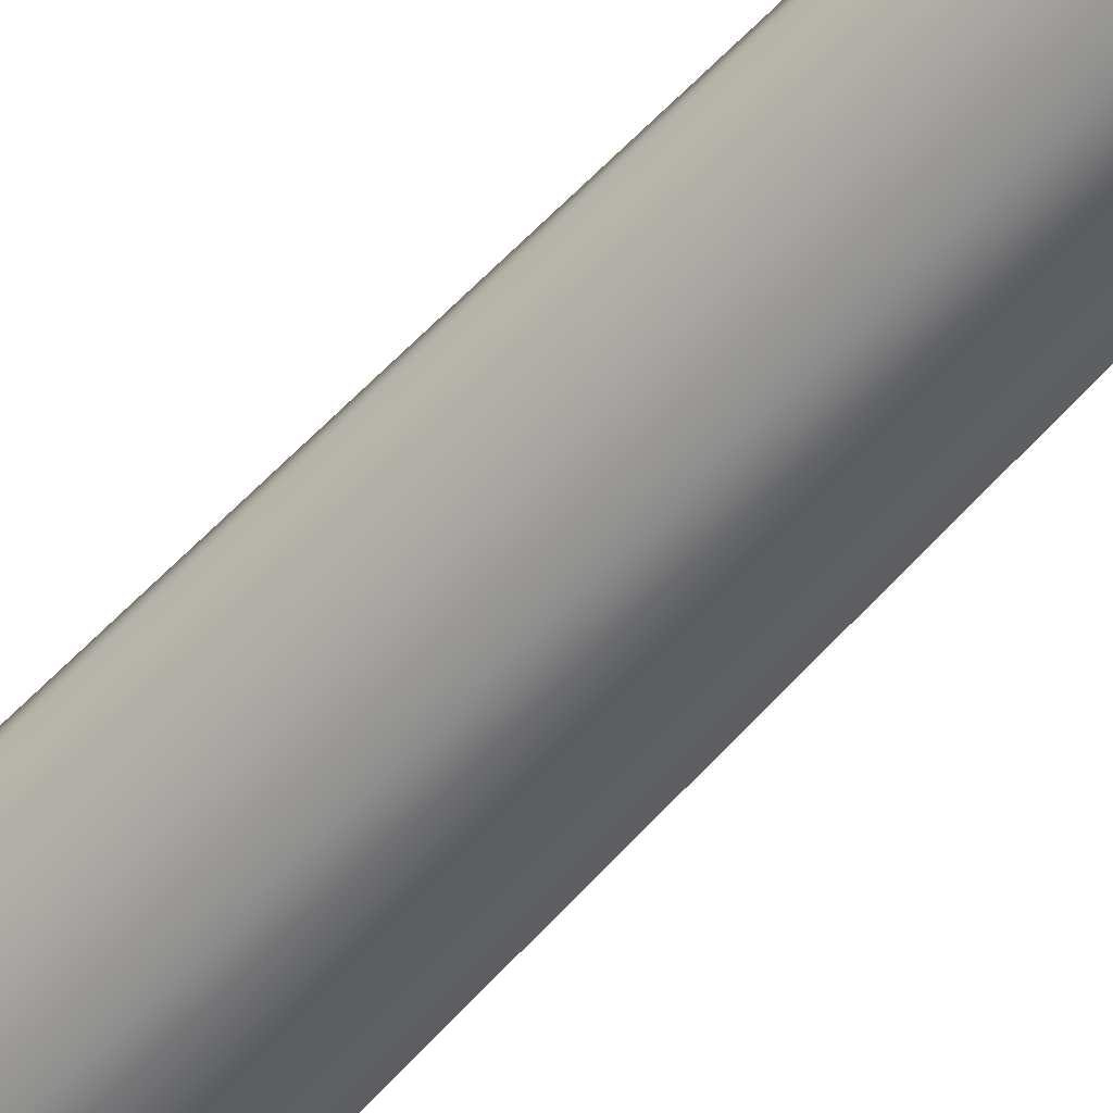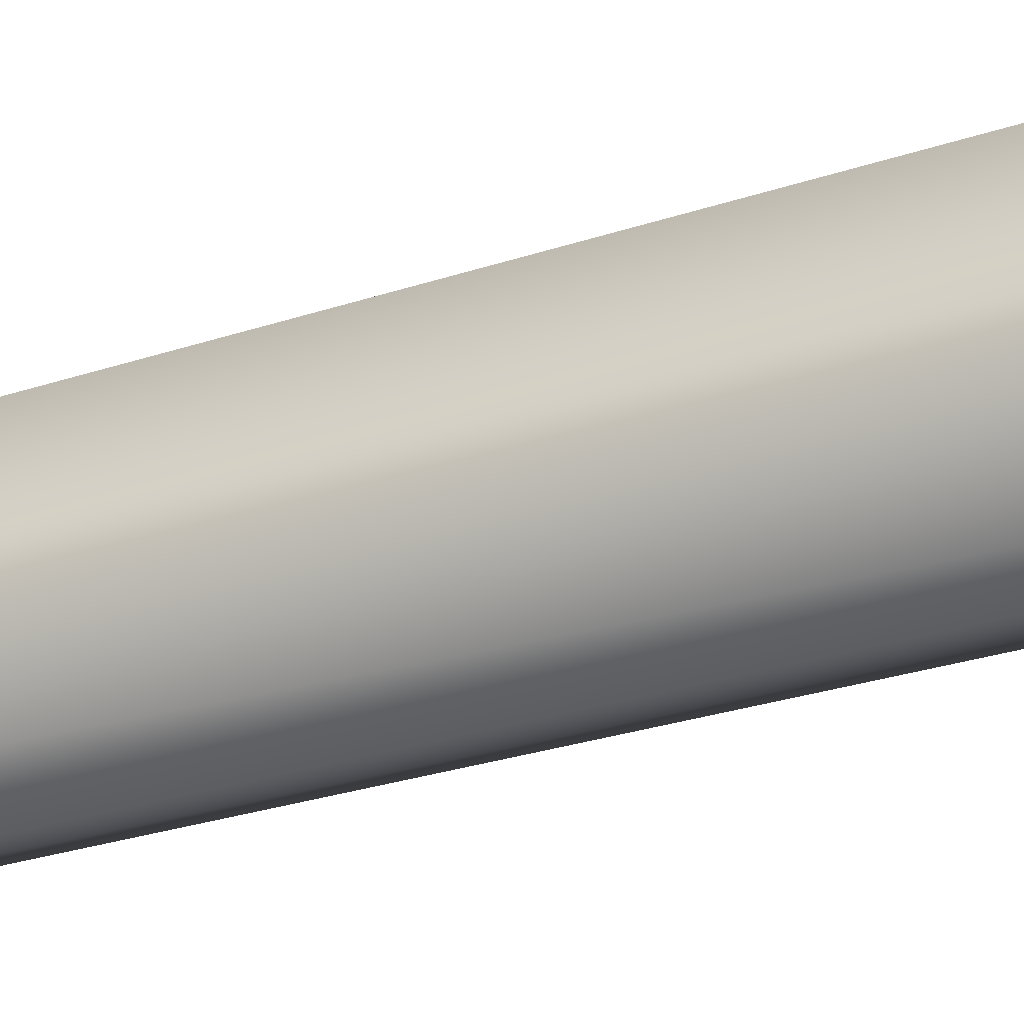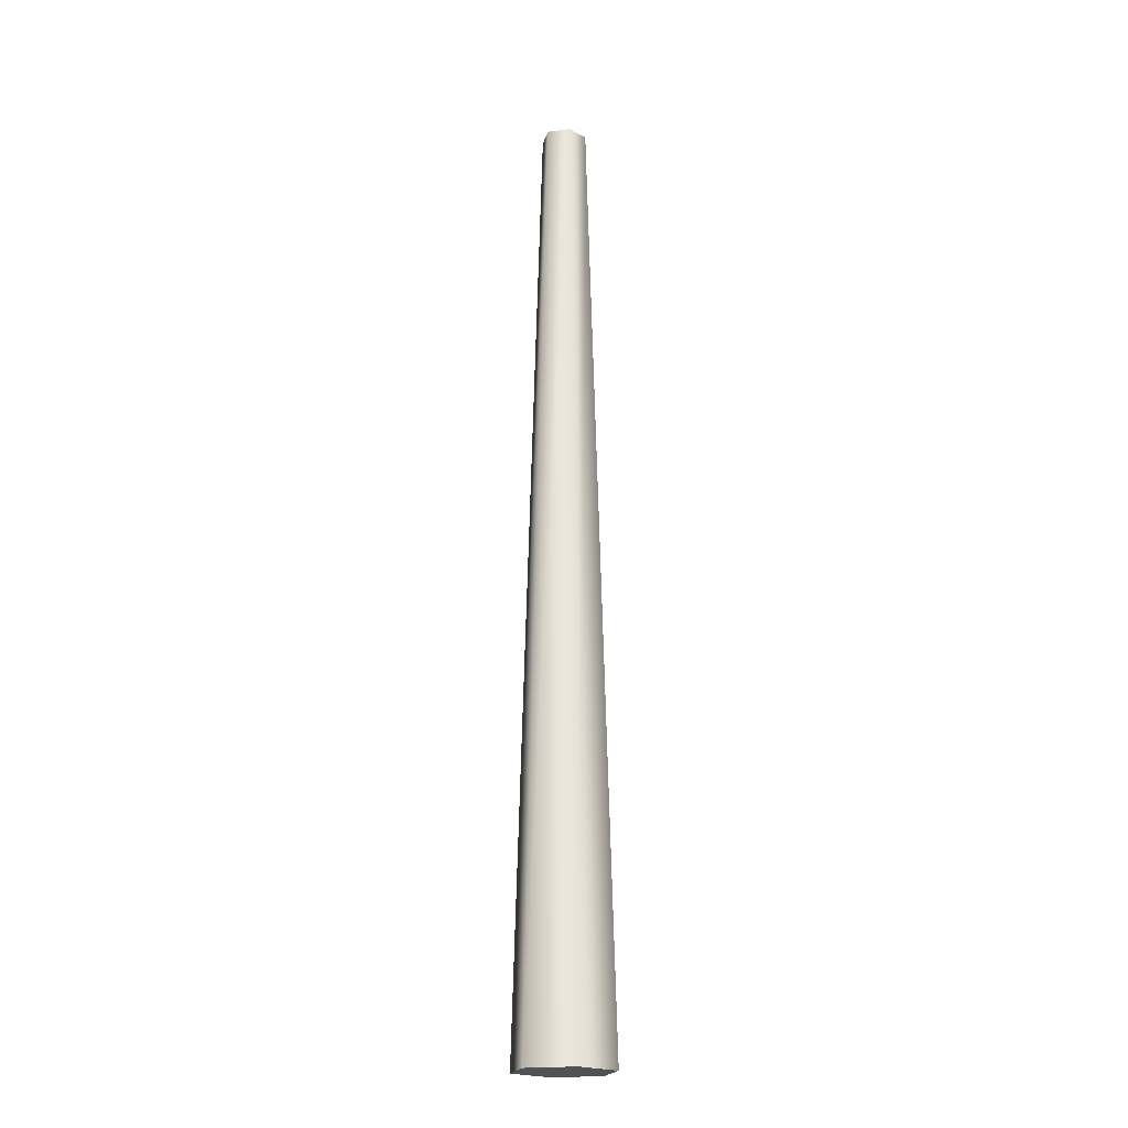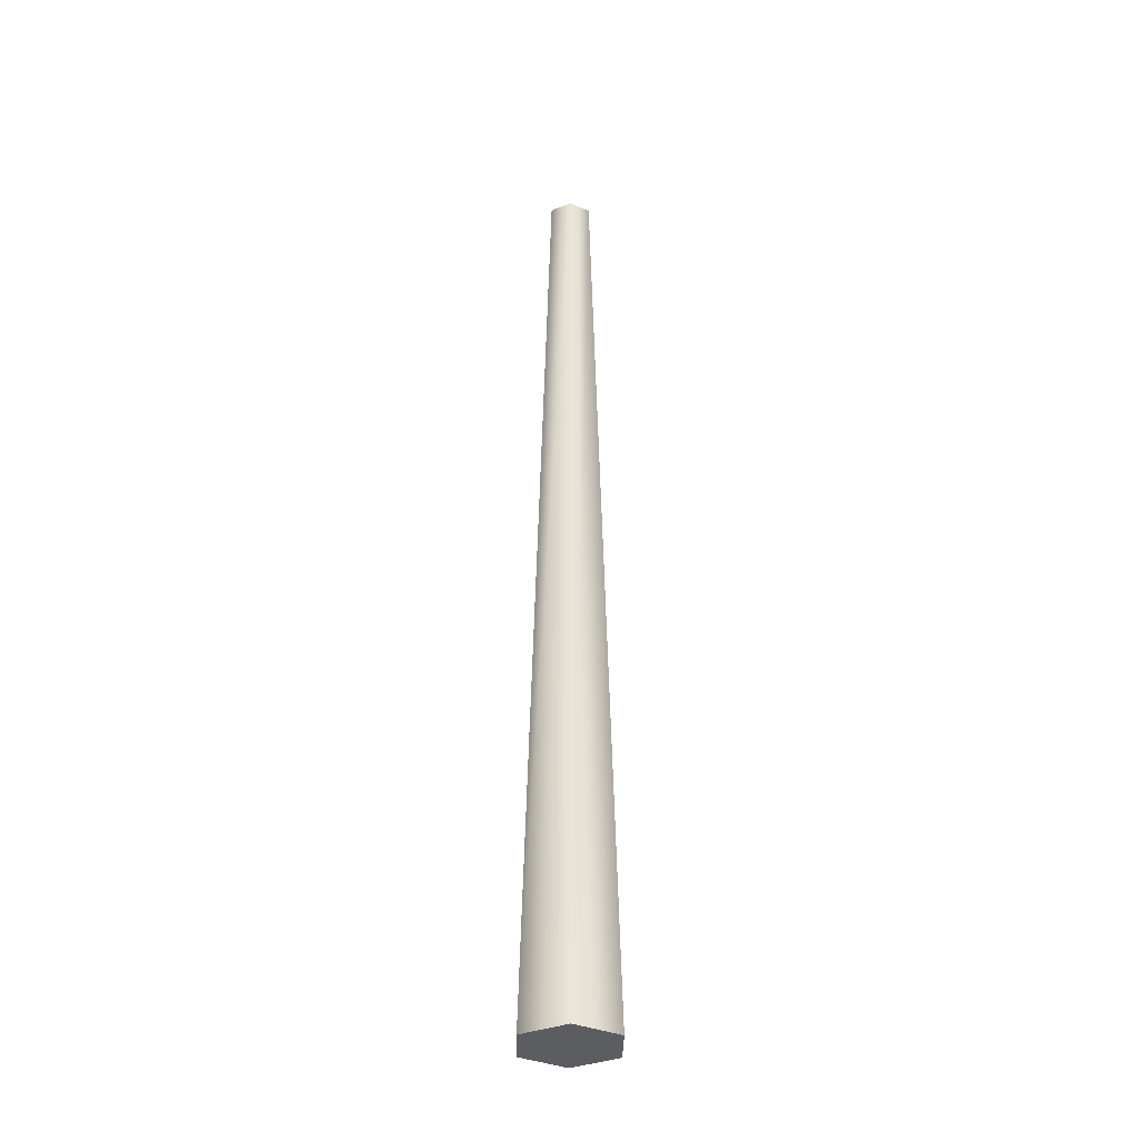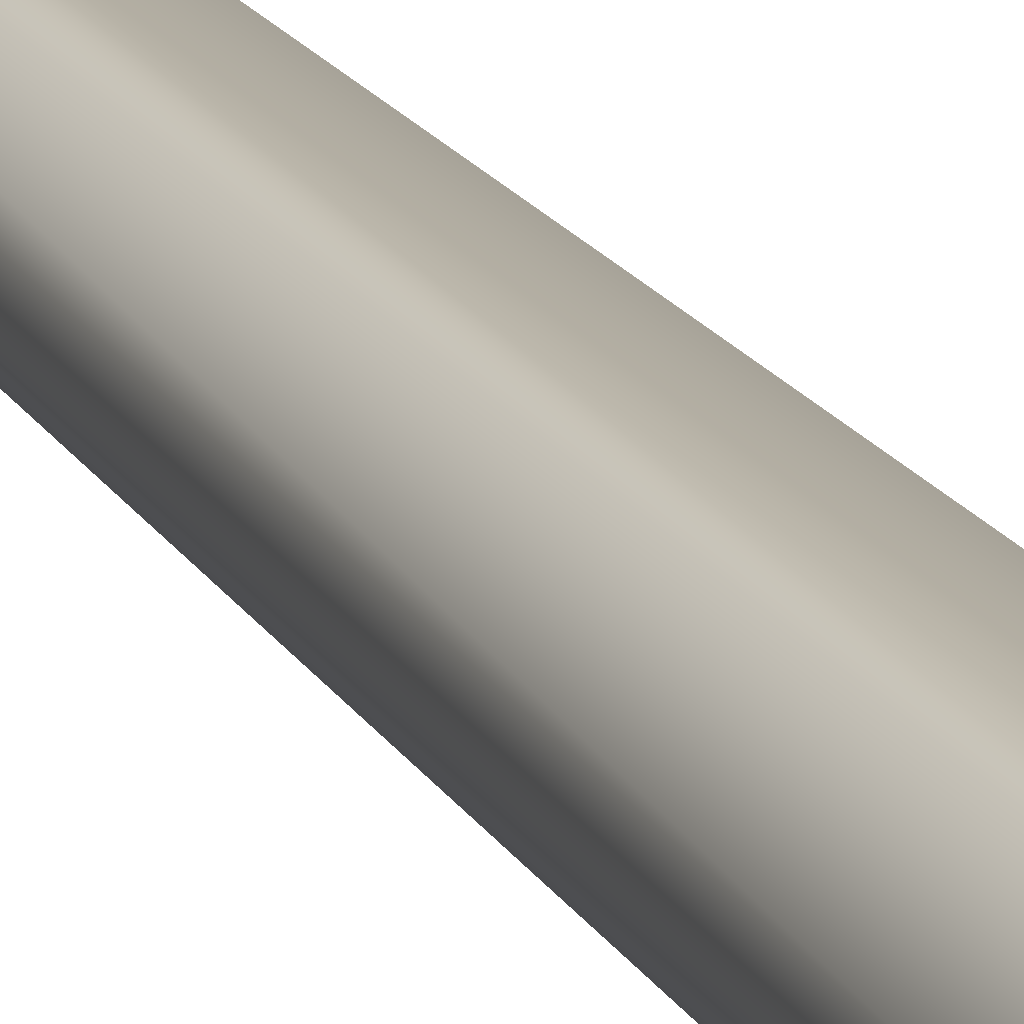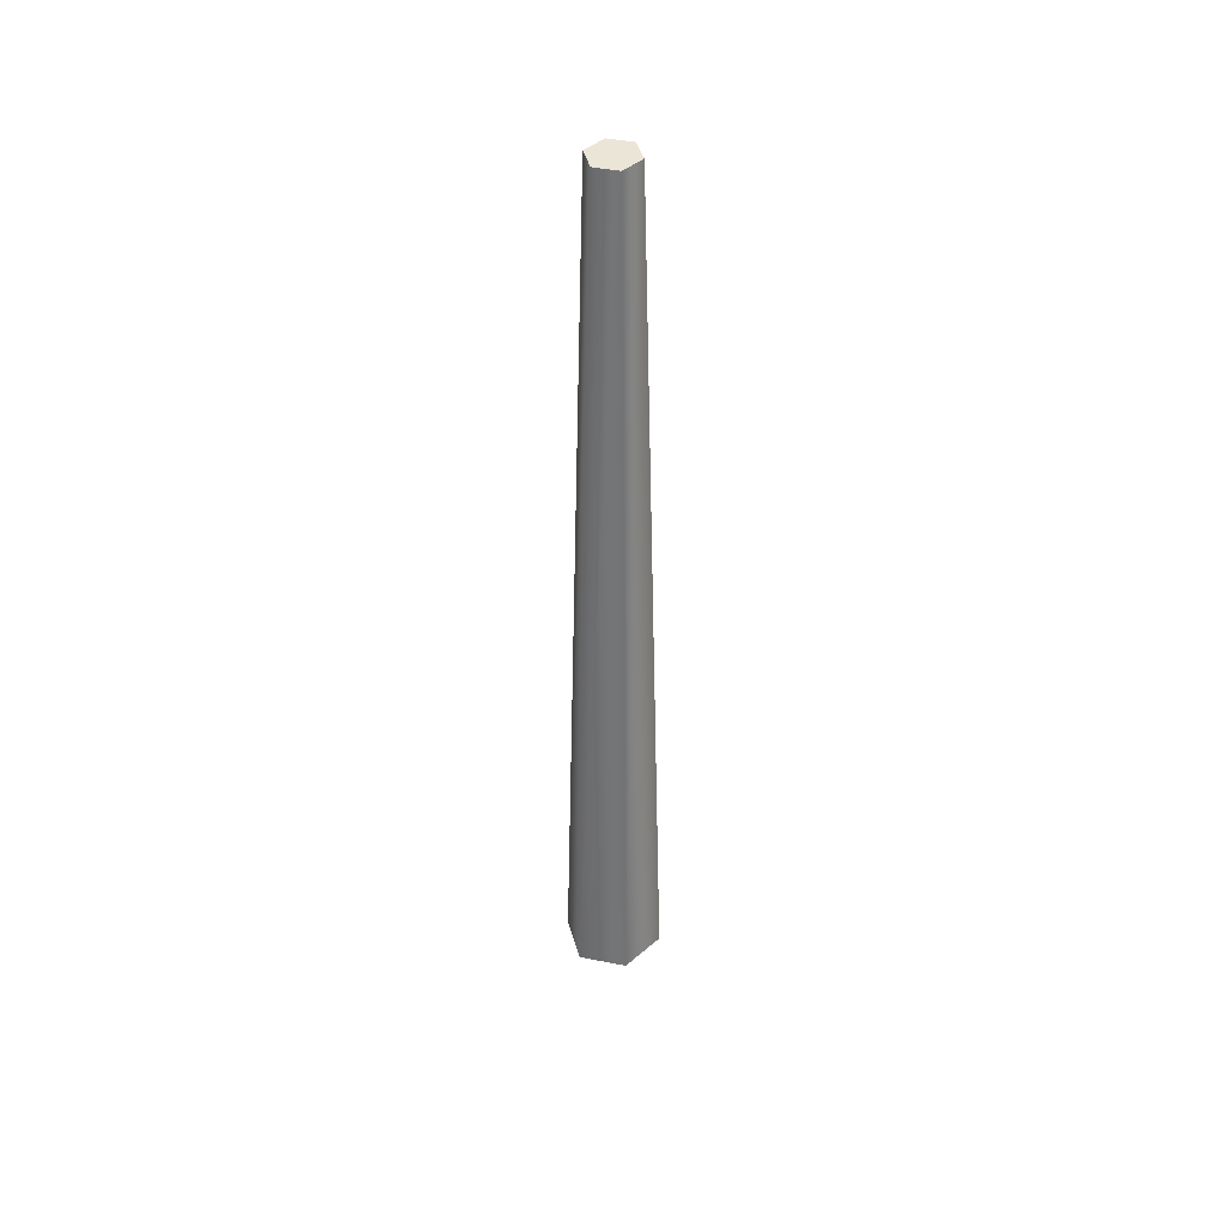
<metadata>
{"format":"obj","ext":"obj","renderer":"f3d","projection":"perspective","resolution":1024,"background":"white","views":[{"elev":-43.8,"azim":-35.8,"up":"+Y"},{"elev":-68.8,"azim":104.4,"up":"+Y"},{"elev":-20.7,"azim":-104.6,"up":"+Z"},{"elev":-35.8,"azim":89.1,"up":"+Z"},{"elev":27.2,"azim":150.3,"up":"+Y"},{"elev":45.8,"azim":74.2,"up":"+Z"}]}
</metadata>
<code>
v  2.85 0 -0.3545
v  1.248 -2.956 -0.3545
v  3.079 -6.335 -139.9
v  6.513 0 -139.9
v  -1.957 -2.956 -0.3545
v  -3.788 -6.335 -139.9
v  -3.559 0 -0.3545
v  -7.222 0 -139.9
v  -1.957 2.956 -0.3545
v  -3.788 6.335 -139.9
v  1.248 2.956 -0.3545
v  3.079 6.335 -139.9
g Cylinder001
f 1 2 3 4
f 2 5 6 3
f 5 7 8 6
f 7 9 10 8
f 9 11 12 10
f 11 1 4 12
f 11 9 7 5 2 1
f 4 3 6 8 10 12

</code>
